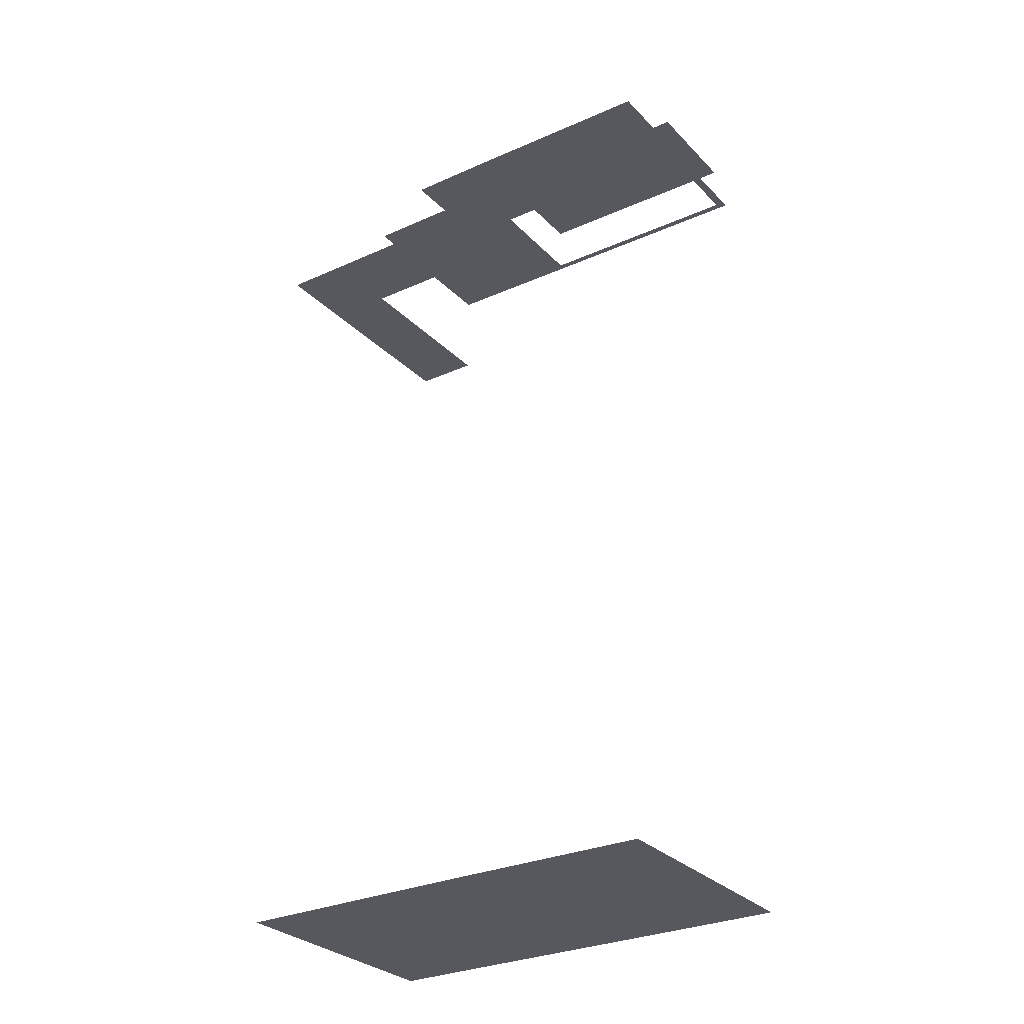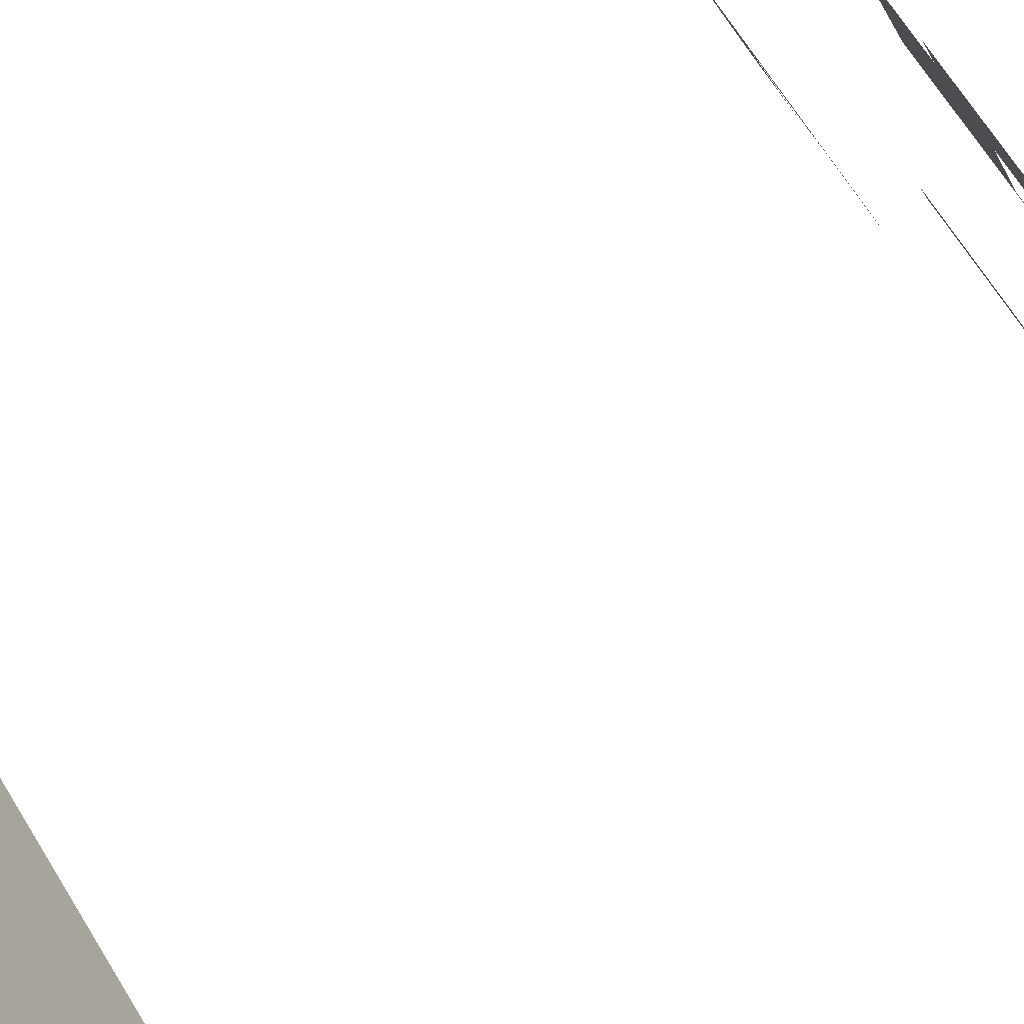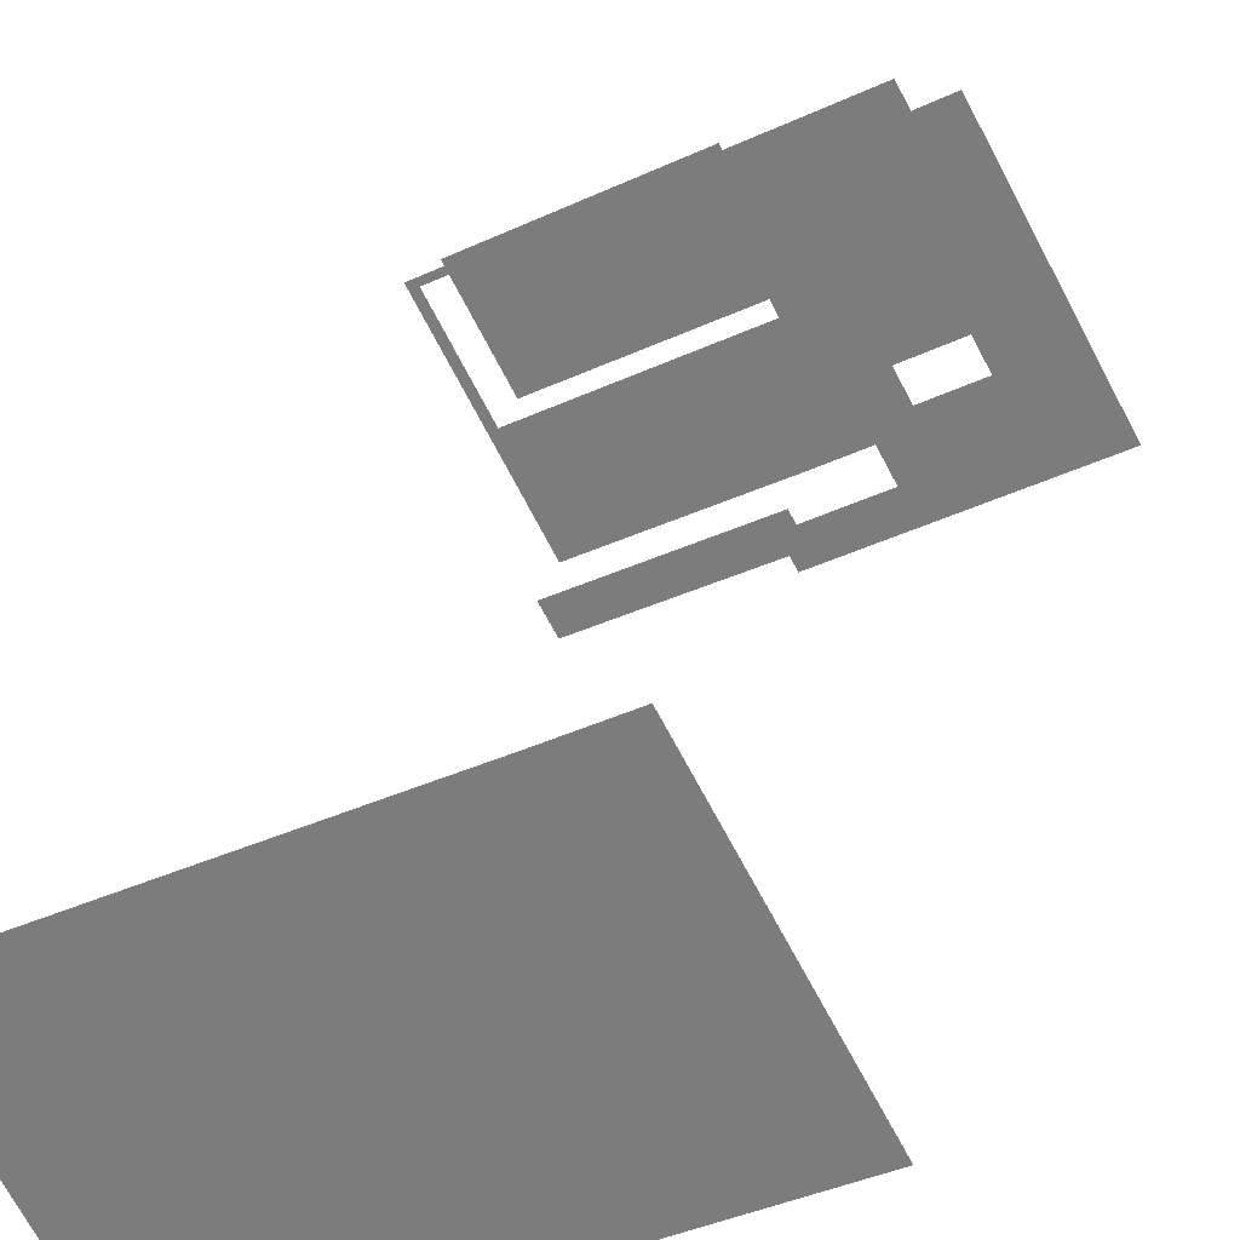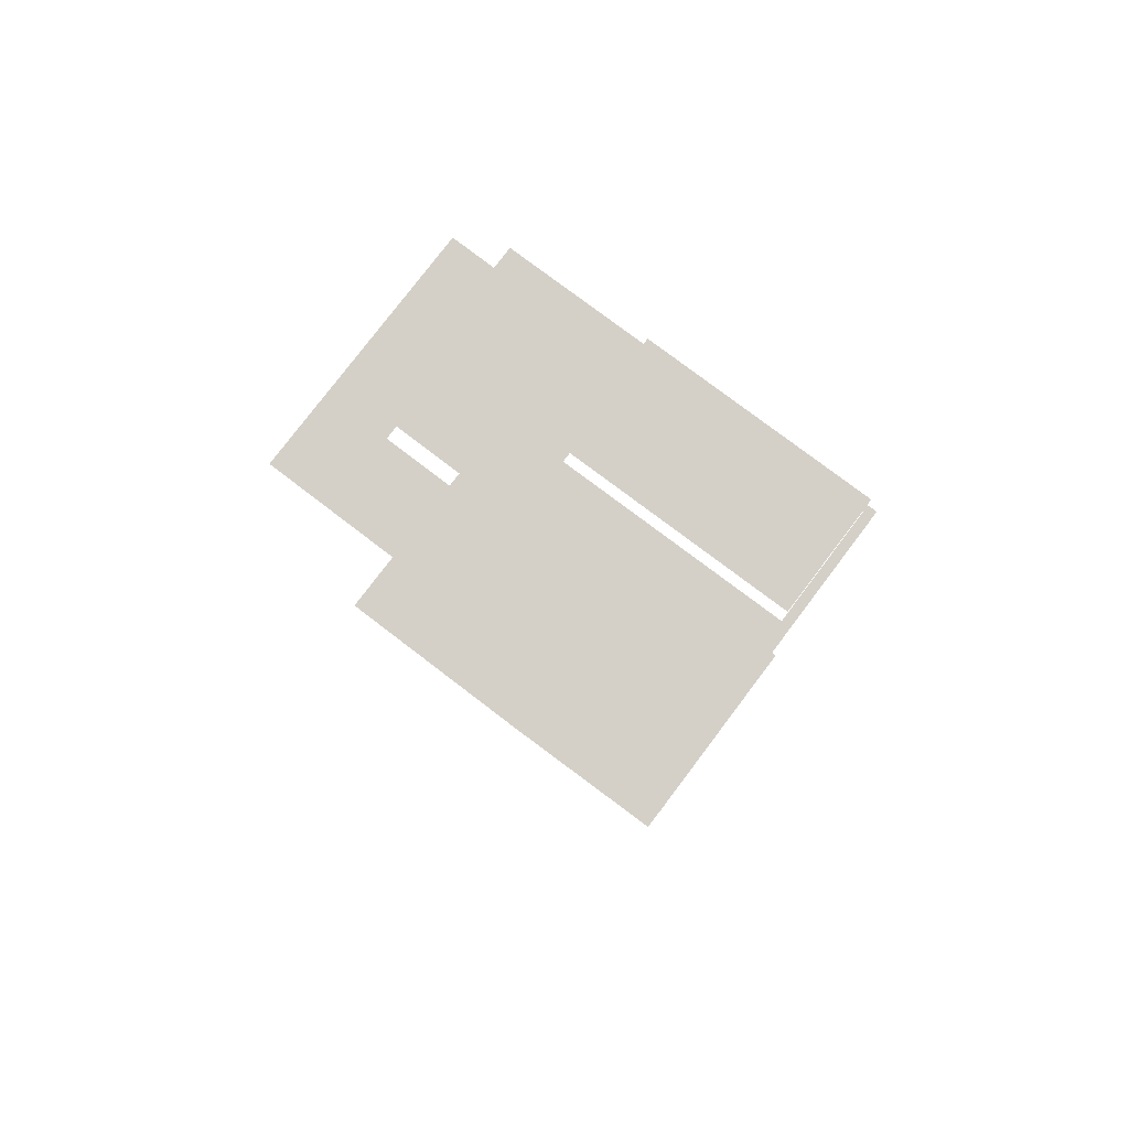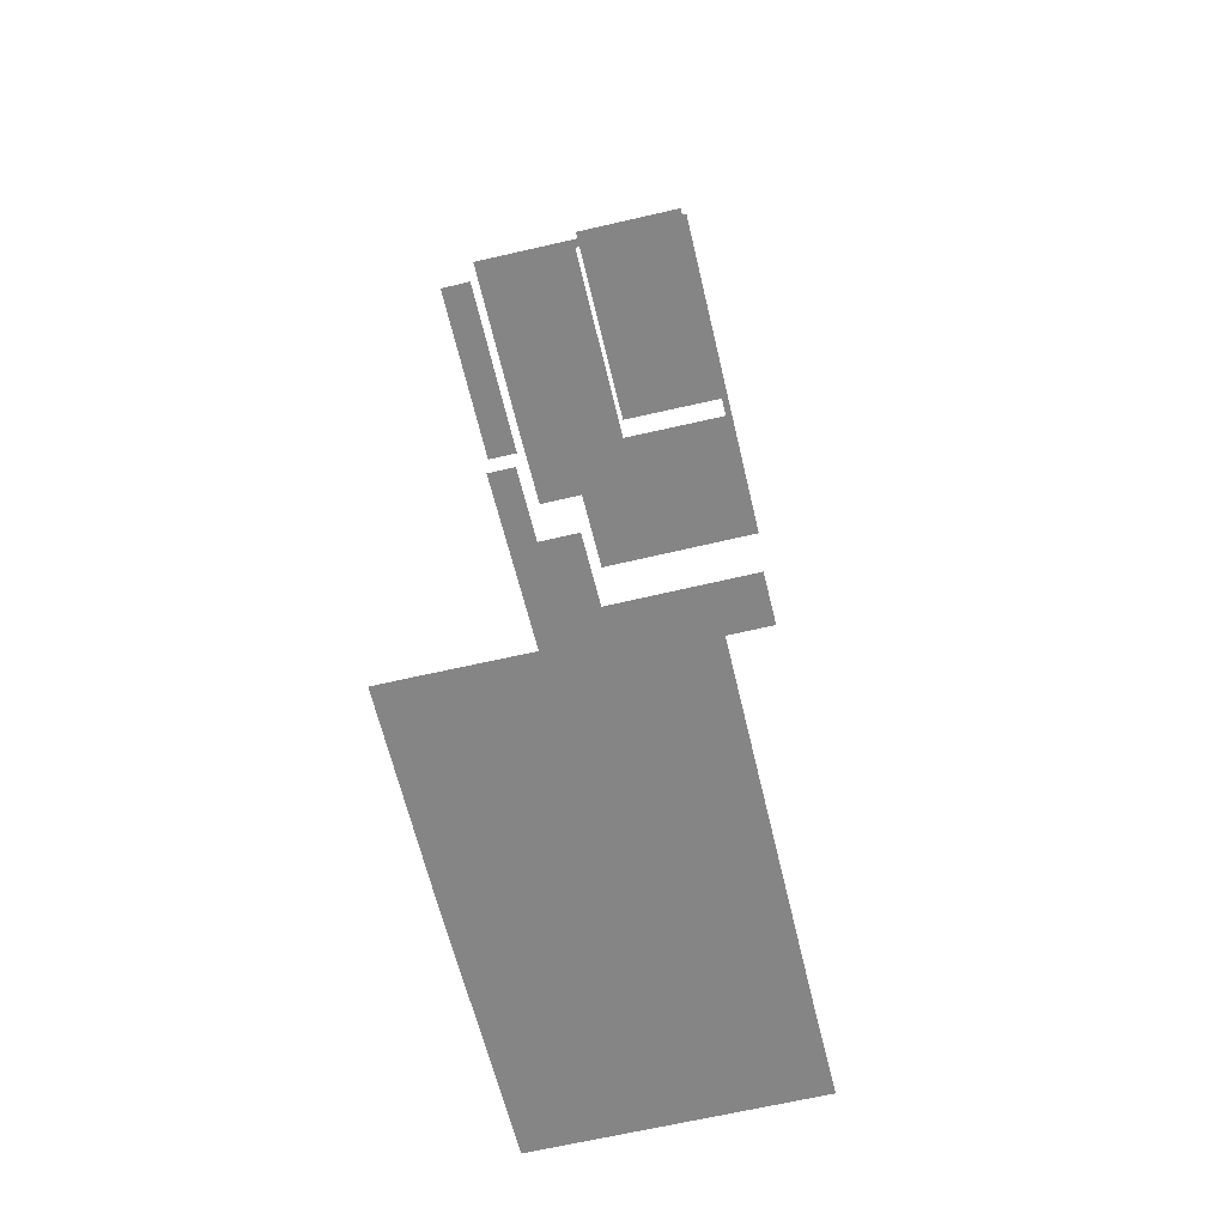
<metadata>
{"format":"obj","ext":"obj","renderer":"f3d","projection":"perspective","resolution":1024,"background":"white","views":[{"elev":-28.9,"azim":5.6,"up":"+Z"},{"elev":-76.6,"azim":-53.1,"up":"+Y"},{"elev":28.4,"azim":-165.6,"up":"+Y"},{"elev":79.9,"azim":8.7,"up":"+Z"},{"elev":-61.9,"azim":75.0,"up":"+Z"}]}
</metadata>
<code>
o geometryt000010000010000110010110000110000110100100000000st82_T
v 275 -108.6 888.6
v 272.6 -124.7 888.6
v 264.3 -128 888.6
v 277.5 -132.1 888.6
v 283 -138.2 888.6
v 280 -111.3 888.6
v 279.5 -128.5 888.6
v 284.3 -135.8 888.6
v 297.9 -146.1 888.6
v 299.2 -143.7 888.6
v 308.5 -126.5 888.6
v 275 -108.6 955.6
v 264.3 -128 955.6
v 272.6 -124.7 955.6
v 277.5 -132.1 955.6
v 283 -138.2 955.6
v 273.4 -123.3 955.6
v 278.8 -128.1 955.6
v 280 -111.3 955.6
v 277.7 -131.7 955.6
v 283.6 -135.4 955.6
v 279.5 -128.5 955.6
v 283.1 -138.1 955.6
v 284 -135.6 955.6
v 284.3 -135.8 955.6
v 280 -111.3 963.6
v 272.6 -124.7 963.6
v 279.5 -128.5 963.6
v 277.5 -132.1 963.6
v 284.3 -135.8 963.6
v 286.1 -126.3 963.6
v 289.1 -127.9 963.6
v 290.7 -117.7 963.6
v 308.5 -126.5 963.6
v 295.7 -131.4 963.6
v 299.2 -143.7 963.6
v 307.3 -126.6 963.6
v 302.9 -135.2 963.6
v 307.4 -126.9 963.6
v 307.5 -126.7 963.6
v 284.3 -135.8 958.6
v 283 -138.2 958.6
v 297.9 -146.1 958.6
v 298.2 -143.2 958.6
v 299.2 -143.7 958.6
v 290.7 -117.7 967.8
v 286.1 -126.3 967.8
v 302.9 -135.2 967.8
v 307.5 -126.7 967.8
f 1 2 3
f 3 2 4
f 3 4 5
f 1 6 2
f 2 7 4
f 4 8 5
f 5 8 9
f 8 10 9
f 7 2 6
f 8 4 7
f 11 7 6
f 8 7 11
f 10 8 11
f 12 13 14
f 13 15 14
f 13 16 15
f 17 12 14
f 15 18 14
f 19 12 17
f 15 20 18
f 21 15 16
f 20 22 18
f 23 21 16
f 24 21 23
f 25 24 23
f 26 27 28
f 28 29 30
f 31 26 28
f 32 28 30
f 28 32 31
f 26 31 33
f 34 26 33
f 35 32 30
f 35 30 36
f 37 34 33
f 38 35 36
f 34 38 36
f 34 39 38
f 37 40 34
f 39 34 40
f 41 42 43
f 41 43 44
f 44 43 45
f 46 47 48
f 46 48 49

</code>
